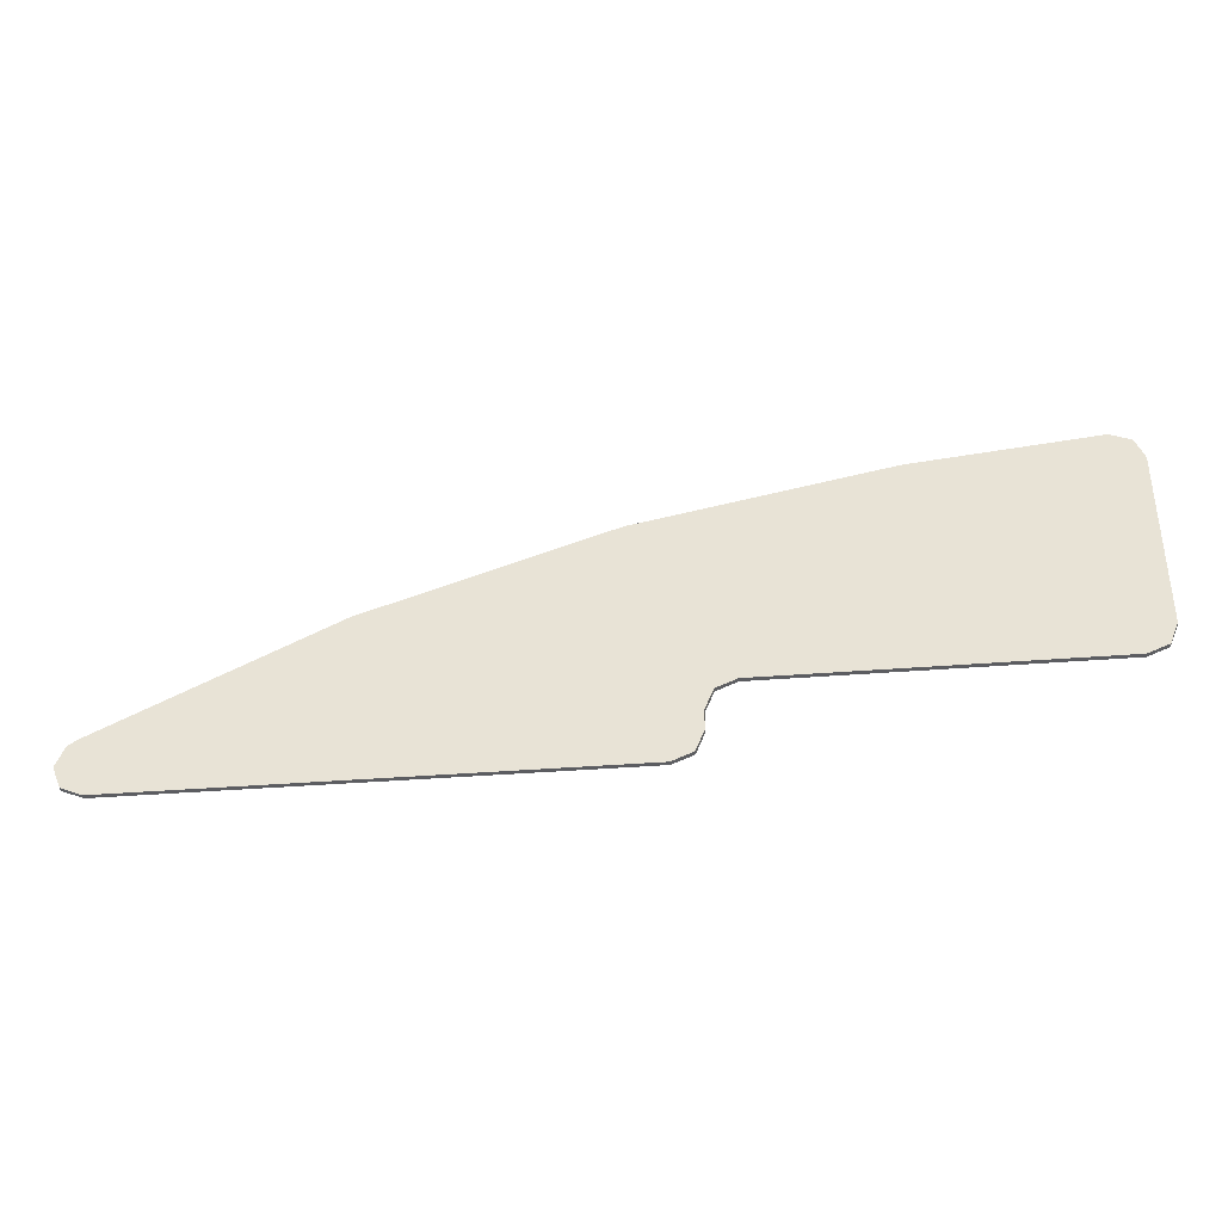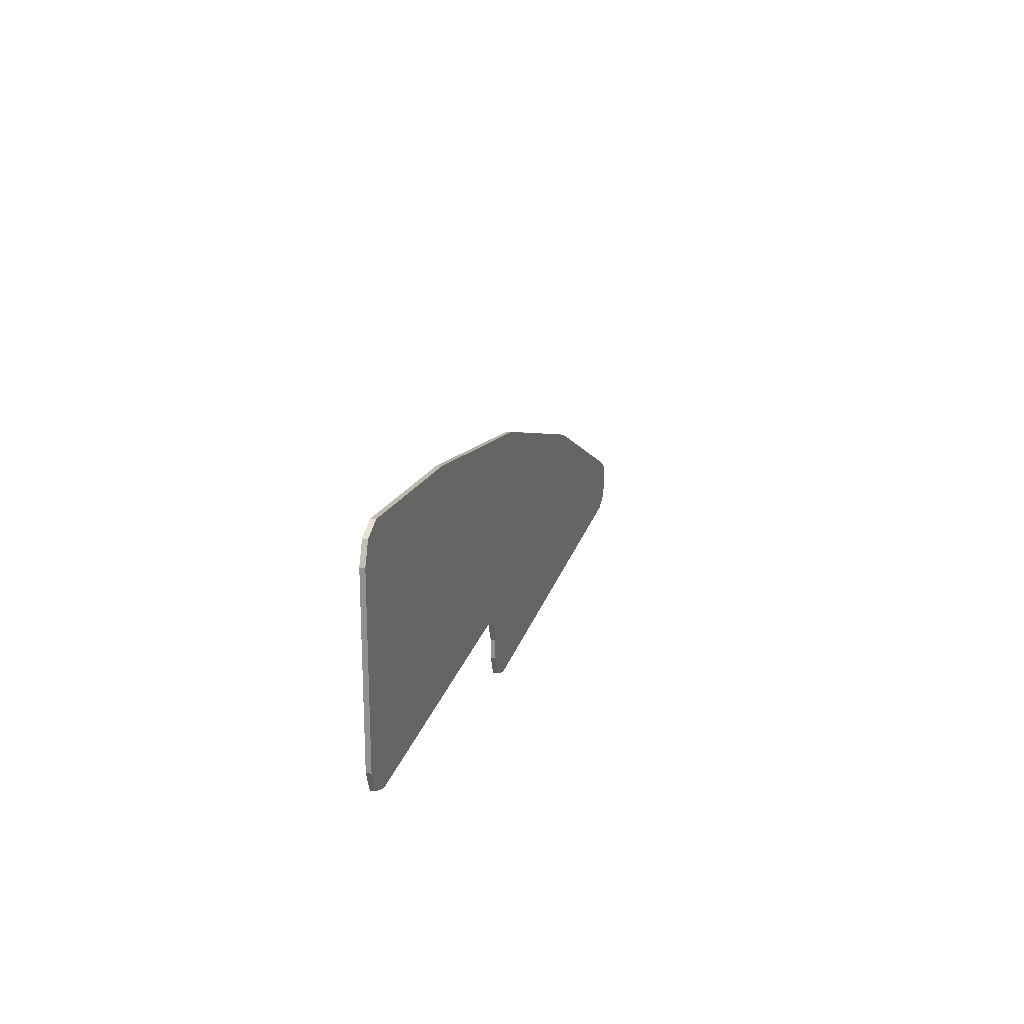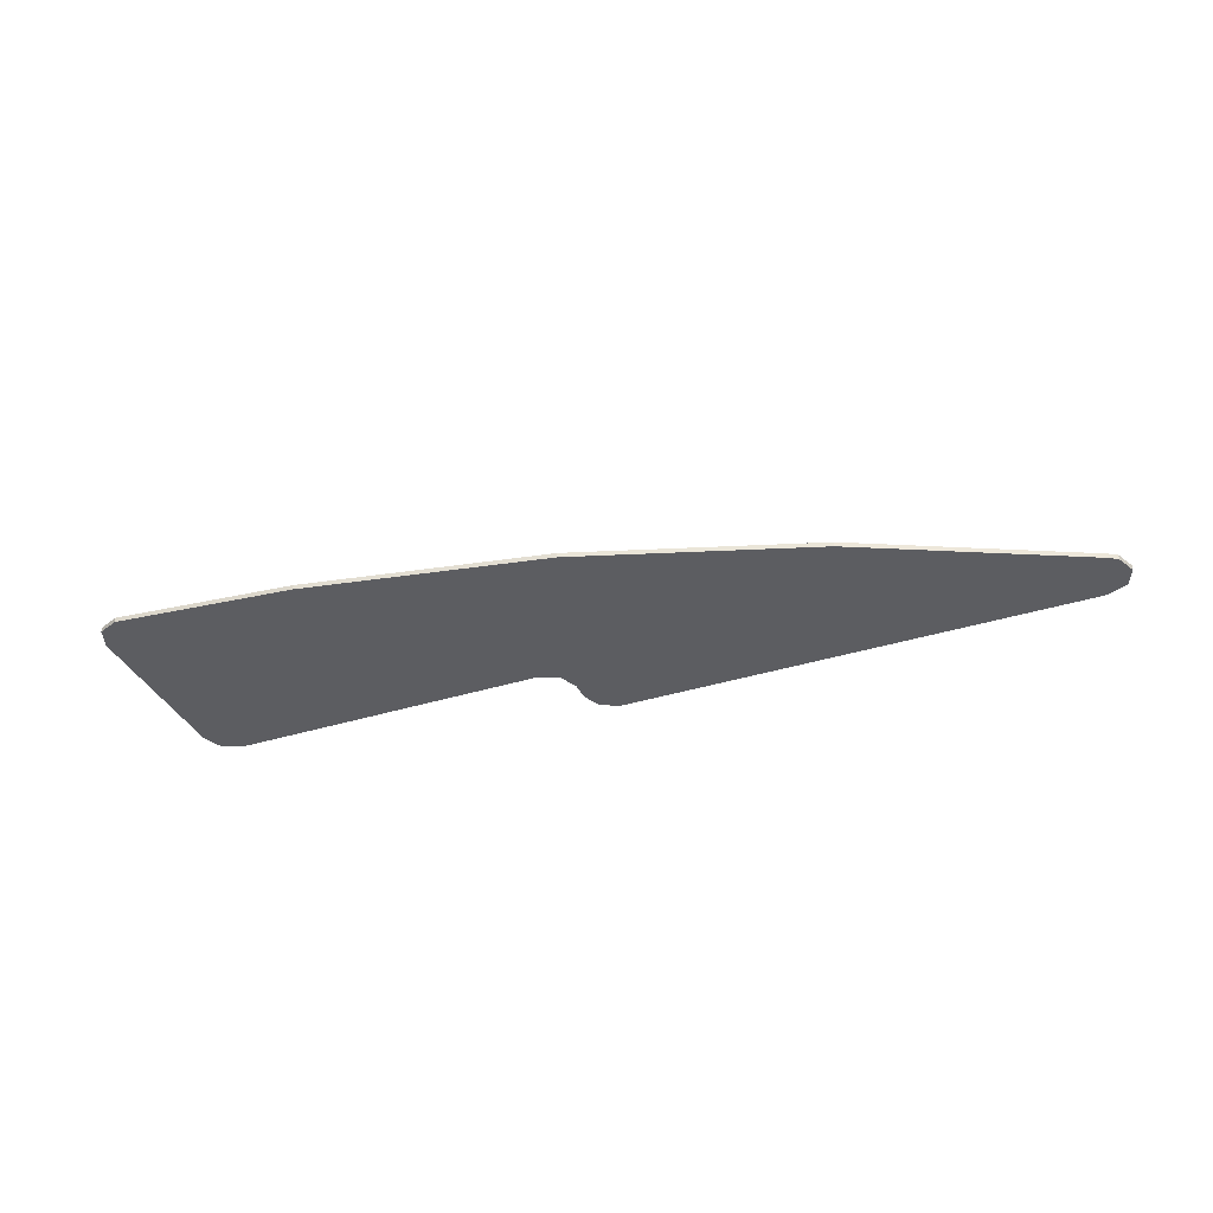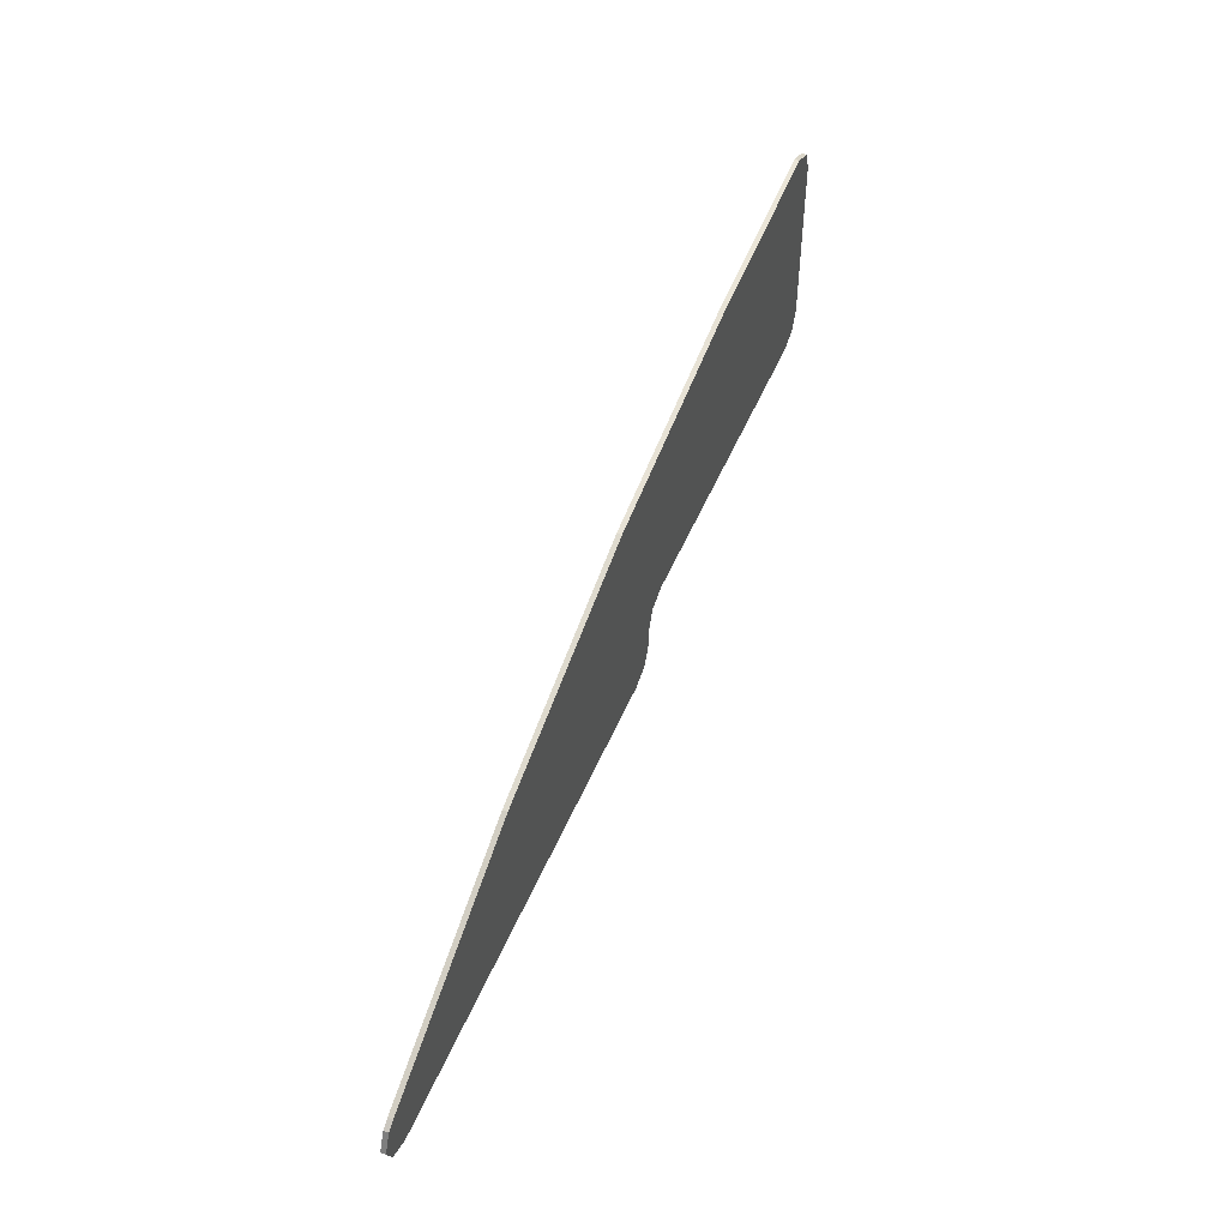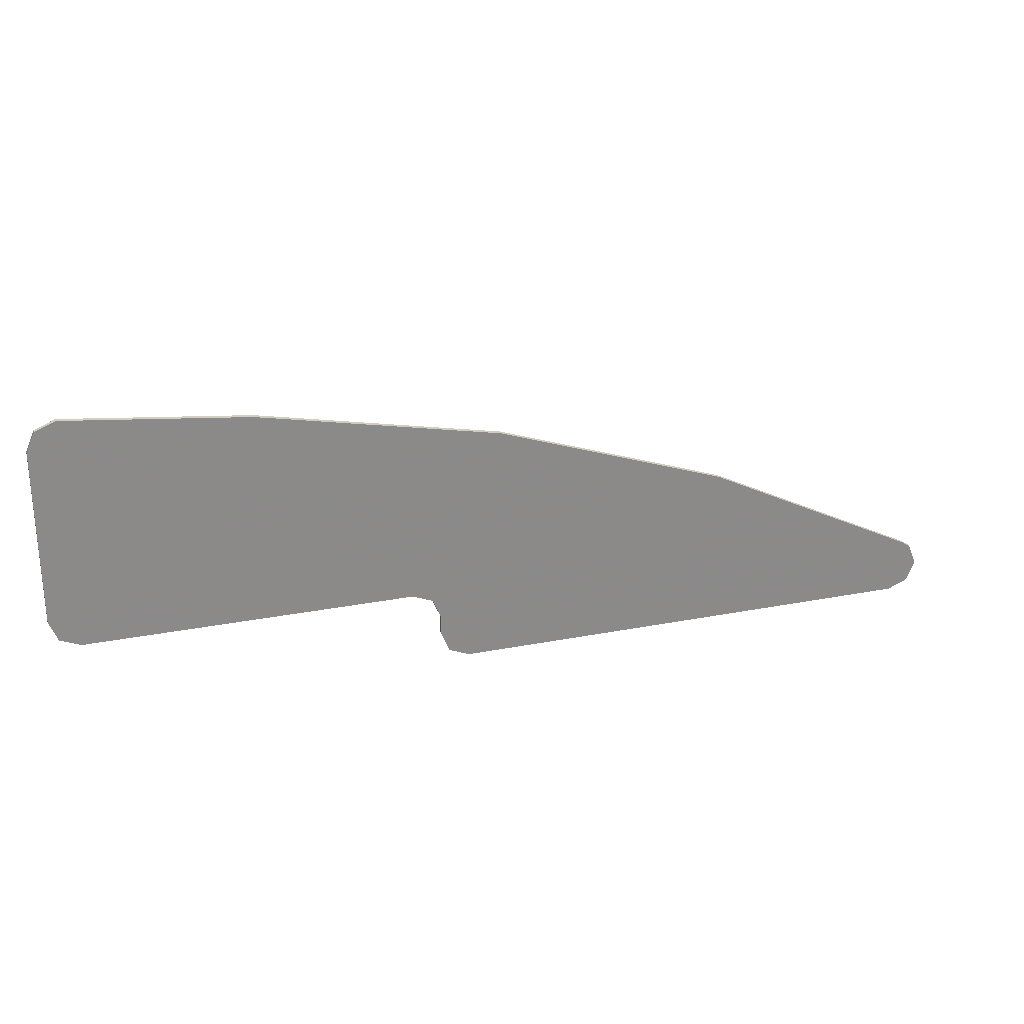
<metadata>
{"format":"obj","ext":"obj","renderer":"f3d","projection":"perspective","resolution":1024,"background":"white","views":[{"elev":-36.8,"azim":-174.0,"up":"+Z"},{"elev":21.0,"azim":-75.8,"up":"+Z"},{"elev":-36.4,"azim":22.4,"up":"+Y"},{"elev":50.3,"azim":112.3,"up":"+Z"},{"elev":26.1,"azim":-17.2,"up":"+Z"}]}
</metadata>
<code>
v -1.4 0 0.2313
v -1.378 0 0.2843
v -1.325 0 0.3063
v -1.4 0 -0.225
v -1.378 0 -0.278
v -1.325 0 -0.3
v -0.4 0 -0.3
v -0.422 0 -0.322
v -0.4 0 -0.375
v -0.4 0 -0.3
v -0.475 0 -0.3
v -0.422 0 -0.322
v 0.973 0 -0.478
v 0.9949 0 -0.425
v 0.973 0 -0.372
v 0.9199 0 -0.5
v -0.4 0 -0.425
v -0.378 0 -0.478
v -0.325 0 -0.5
v -1.378 0 0.2843
v -1.4 0 0.2313
v -1.4 -0.0125 0.2313
v -1.378 -0.0125 0.2843
v -1.325 0 0.3063
v -1.378 0 0.2843
v -1.378 -0.0125 0.2843
v -1.325 -0.0125 0.3063
v -1.378 0 -0.278
v -1.4 0 -0.225
v -1.4 -0.0125 -0.225
v -1.378 -0.0125 -0.278
v -1.325 0 -0.3
v -1.378 0 -0.278
v -1.378 -0.0125 -0.278
v -1.325 -0.0125 -0.3
v -0.422 0 -0.322
v -0.4 0 -0.375
v -0.4 -0.0125 -0.375
v -0.422 -0.0125 -0.322
v -0.475 0 -0.3
v -0.422 0 -0.322
v -0.422 -0.0125 -0.322
v -0.475 -0.0125 -0.3
v 0.973 0 -0.478
v 0.9199 0 -0.5
v 0.9199 -0.0125 -0.5
v 0.973 -0.0125 -0.478
v 0.9949 0 -0.425
v 0.973 0 -0.478
v 0.973 -0.0125 -0.478
v 0.9949 -0.0125 -0.425
v 0.973 0 -0.372
v 0.9949 0 -0.425
v 0.9949 -0.0125 -0.425
v 0.973 -0.0125 -0.372
v -0.378 0 -0.478
v -0.4 0 -0.425
v -0.4 -0.0125 -0.425
v -0.378 -0.0125 -0.478
v -0.325 0 -0.5
v -0.378 0 -0.478
v -0.378 -0.0125 -0.478
v -0.325 -0.0125 -0.5
v -1.4 -0.0125 0.2313
v -1.378 -0.0125 0.2843
v -1.325 -0.0125 0.3063
v -1.4 -0.0125 -0.225
v -1.378 -0.0125 -0.278
v -1.325 -0.0125 -0.3
v -0.4 -0.0125 -0.3
v -0.422 -0.0125 -0.322
v -0.4 -0.0125 -0.375
v -0.4 -0.0125 -0.3
v -0.475 -0.0125 -0.3
v -0.422 -0.0125 -0.322
v 0.973 -0.0125 -0.478
v 0.9949 -0.0125 -0.425
v 0.973 -0.0125 -0.372
v 0.9199 -0.0125 -0.5
v -0.4 -0.0125 -0.425
v -0.378 -0.0125 -0.478
v -0.325 -0.0125 -0.5
v -0.8606 0 0.2576
v -1.4 0 -0.225
v -1.4 0 0.2313
v -1.325 0 0.3063
v -0.8606 0 0.2576
v -1.325 0 -0.3
v -1.4 0 -0.225
v -0.8606 0 0.2576
v -0.2319 0 0.1327
v -0.475 0 -0.3
v -1.325 0 -0.3
v 0.3751 0 -0.07309
v -0.4 0 -0.3
v -0.475 0 -0.3
v -0.2319 0 0.1327
v 0.3751 0 -0.07309
v 0.9501 0 -0.3569
v -0.4 0 -0.375
v -0.4 0 -0.3
v 0.973 0 -0.372
v -0.4 0 -0.425
v -0.4 0 -0.375
v 0.9501 0 -0.3569
v 0.973 0 -0.372
v 0.9199 0 -0.5
v -0.325 0 -0.5
v -0.4 0 -0.425
v -0.8606 0 0.2576
v -1.325 0 0.3063
v -1.325 -0.0125 0.3063
v -0.8606 -0.0125 0.2576
v -0.8606 0 0.2576
v -0.8606 -0.0125 0.2576
v -0.2319 -0.0125 0.1327
v -0.2319 0 0.1327
v 0.3751 0 -0.07309
v -0.2319 0 0.1327
v -0.2319 -0.0125 0.1327
v 0.3751 -0.0125 -0.07309
v 0.3751 0 -0.07309
v 0.3751 -0.0125 -0.07309
v 0.9501 -0.0125 -0.3569
v 0.9501 0 -0.3569
v 0.973 0 -0.372
v 0.9501 0 -0.3569
v 0.9501 -0.0125 -0.3569
v 0.973 -0.0125 -0.372
v -1.4 0 0.2313
v -1.4 -0.0125 0.09276
v -1.4 -0.0125 0.2313
v -1.4 0 0.2313
v -1.4 0 -0.225
v -1.4 -0.0125 -0.225
v -1.4 -0.0125 0.09276
v -1.325 0 -0.3
v -0.475 0 -0.3
v -0.475 -0.0125 -0.3
v -1.325 -0.0125 -0.3
v -0.4 0 -0.375
v -0.4 0 -0.425
v -0.4 -0.0125 -0.425
v -0.4 -0.0125 -0.375
v 0.9199 0 -0.5
v 0.7882 -0.0125 -0.5
v -0.325 -0.0125 -0.5
v -0.325 0 -0.5
v 0.9199 0 -0.5
v 0.9199 -0.0125 -0.5
v 0.7882 -0.0125 -0.5
v -0.8868 -0.0125 0.05894
v -1.325 -0.0125 0.3063
v -1.4 -0.0125 0.2313
v -1.4 -0.0125 0.09276
v -0.8868 -0.0125 0.05894
v -0.8606 -0.0125 0.2576
v -1.325 -0.0125 0.3063
v -0.8868 -0.0125 0.05894
v -0.2837 -0.0125 -0.06092
v -0.2319 -0.0125 0.1327
v -0.8606 -0.0125 0.2576
v 0.2984 -0.0125 -0.2583
v 0.3751 -0.0125 -0.07309
v -0.2319 -0.0125 0.1327
v -0.2837 -0.0125 -0.06092
v 0.2984 -0.0125 -0.2583
v 0.7882 -0.0125 -0.5
v 0.9501 -0.0125 -0.3569
v 0.3751 -0.0125 -0.07309
v 0.7882 -0.0125 -0.5
v 0.9199 -0.0125 -0.5
v 0.973 -0.0125 -0.372
v 0.9501 -0.0125 -0.3569
v -1.325 -0.0125 -0.3
v -0.8868 -0.0125 0.05894
v -1.4 -0.0125 0.09276
v -1.4 -0.0125 -0.225
v -1.325 -0.0125 -0.3
v -0.475 -0.0125 -0.3
v -0.2837 -0.0125 -0.06092
v -0.8868 -0.0125 0.05894
v -0.4 -0.0125 -0.3
v 0.2984 -0.0125 -0.2583
v -0.2837 -0.0125 -0.06092
v -0.475 -0.0125 -0.3
v -0.4 -0.0125 -0.3
v -0.4 -0.0125 -0.375
v 0.7882 -0.0125 -0.5
v 0.2984 -0.0125 -0.2583
v -0.325 -0.0125 -0.5
v 0.7882 -0.0125 -0.5
v -0.4 -0.0125 -0.375
v -0.4 -0.0125 -0.425
g mesh4726076
f 1 2 3
g mesh4726078
f 4 6 5
g mesh4726080
f 7 9 8
f 10 12 11
g mesh4726082
f 13 15 14
f 15 13 16
g mesh4726084
f 17 19 18
g mesh4726086
f 20 21 22
f 22 23 20
f 24 25 26
f 26 27 24
g mesh4726088
f 28 30 29
f 30 28 31
f 32 34 33
f 34 32 35
g mesh4726090
f 36 37 38
f 38 39 36
f 40 41 42
f 42 43 40
g mesh4726092
f 44 46 45
f 46 44 47
f 48 50 49
f 50 48 51
f 52 54 53
f 54 52 55
g mesh4726094
f 56 58 57
f 58 56 59
f 60 62 61
f 62 60 63
g mesh4726096
f 64 66 65
g mesh4726098
f 67 68 69
g mesh4726100
f 70 71 72
f 73 74 75
g mesh4726102
f 76 77 78
f 78 79 76
g mesh4726104
f 80 81 82
f 83 84 85
f 85 86 83
f 87 88 89
f 90 91 92
f 92 93 90
f 94 95 96
f 96 97 94
f 98 99 100
f 100 101 98
f 102 103 104
f 104 105 102
f 106 107 108
f 108 109 106
f 110 111 112
f 112 113 110
f 114 115 116
f 116 117 114
f 118 119 120
f 120 121 118
f 122 123 124
f 124 125 122
f 126 127 128
f 128 129 126
f 130 131 132
f 133 134 135
f 135 136 133
f 137 138 139
f 139 140 137
f 141 142 143
f 143 144 141
f 145 146 147
f 147 148 145
f 149 150 151
f 152 153 154
f 154 155 152
f 156 157 158
f 159 160 161
f 161 162 159
f 163 164 165
f 165 166 163
f 167 168 169
f 169 170 167
f 171 172 173
f 173 174 171
f 175 176 177
f 177 178 175
f 179 180 181
f 181 182 179
f 183 184 185
f 185 186 183
f 187 188 189
f 189 190 187
f 191 192 193
f 193 194 191

</code>
